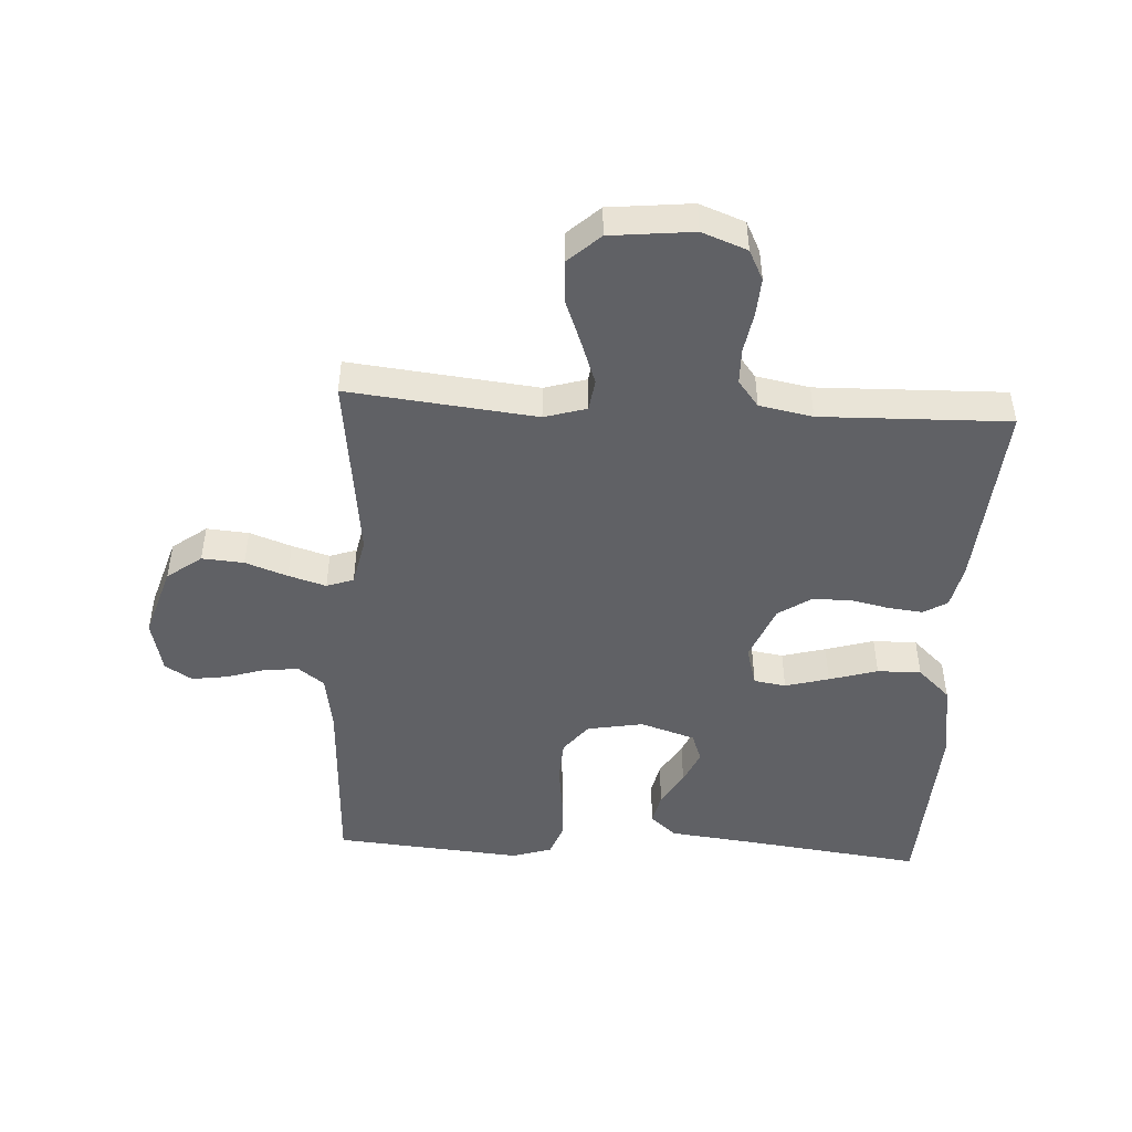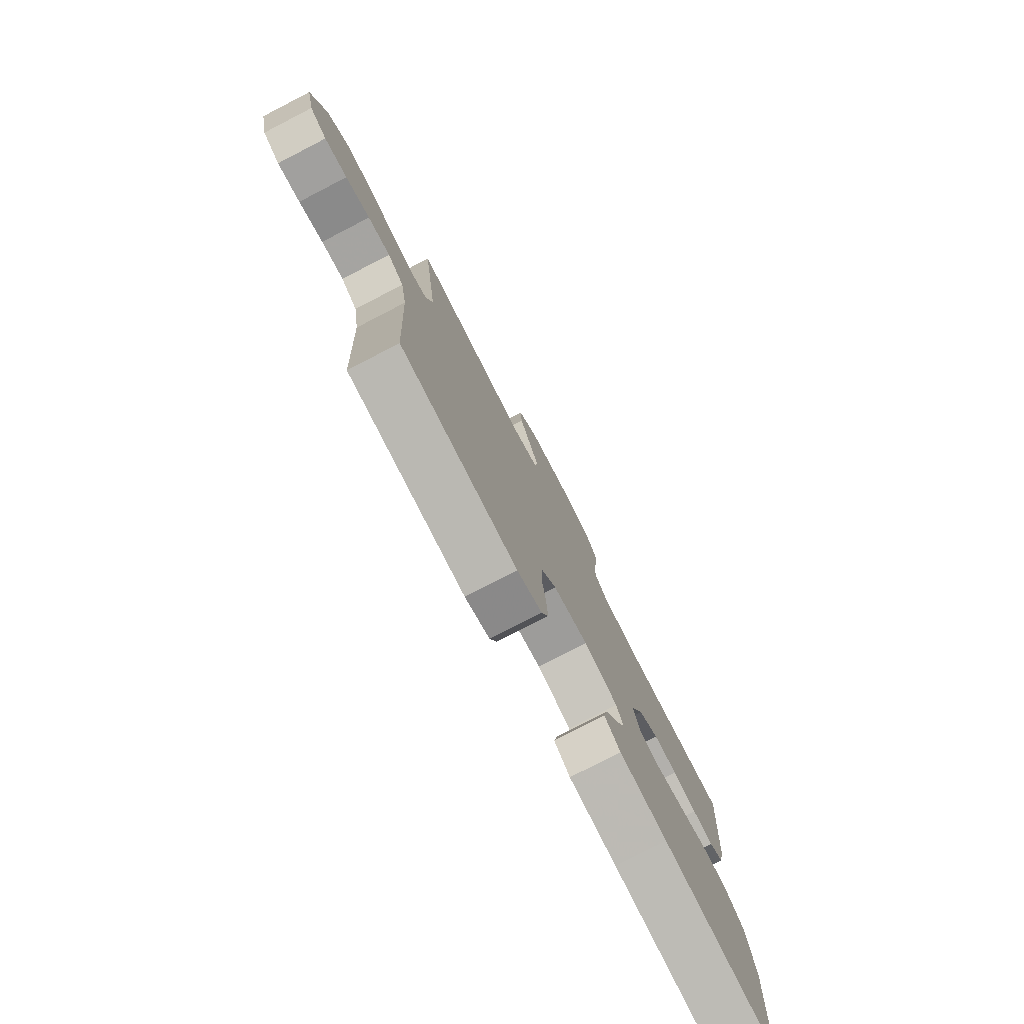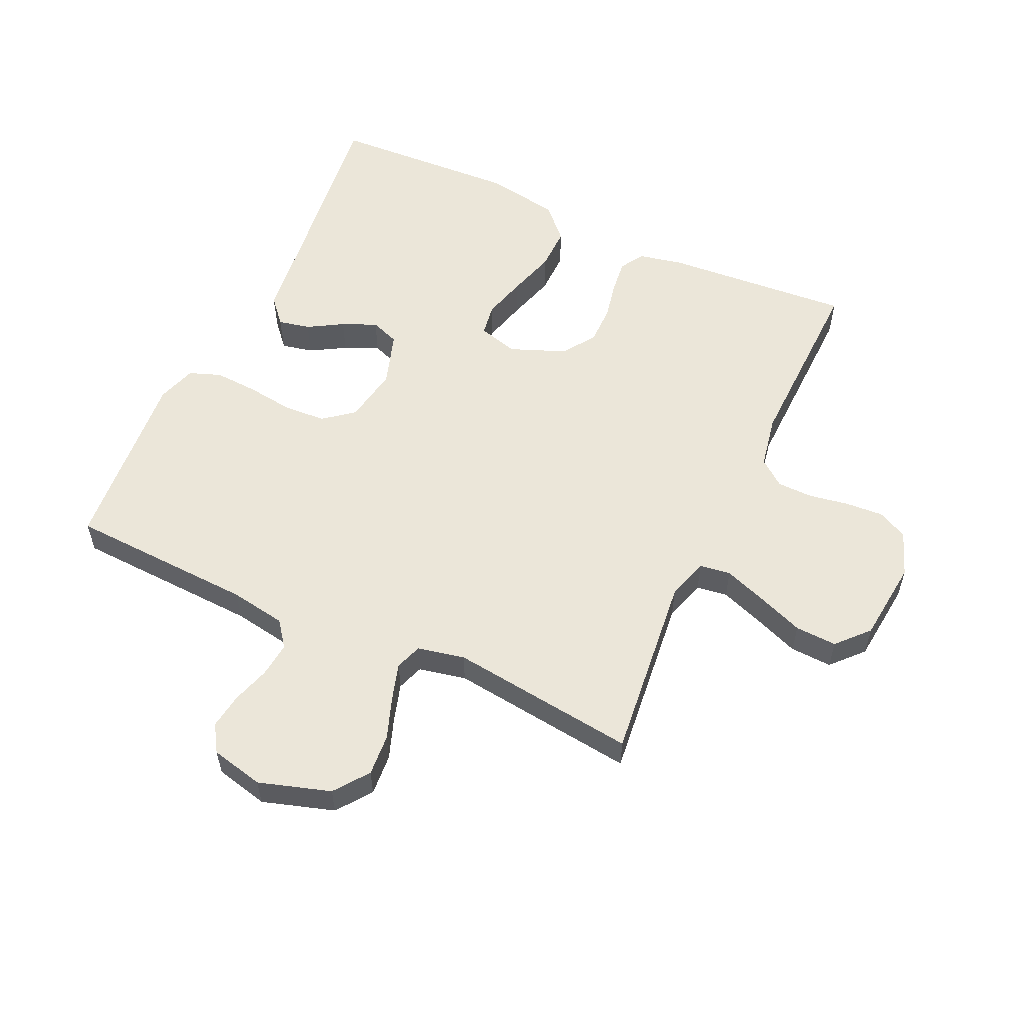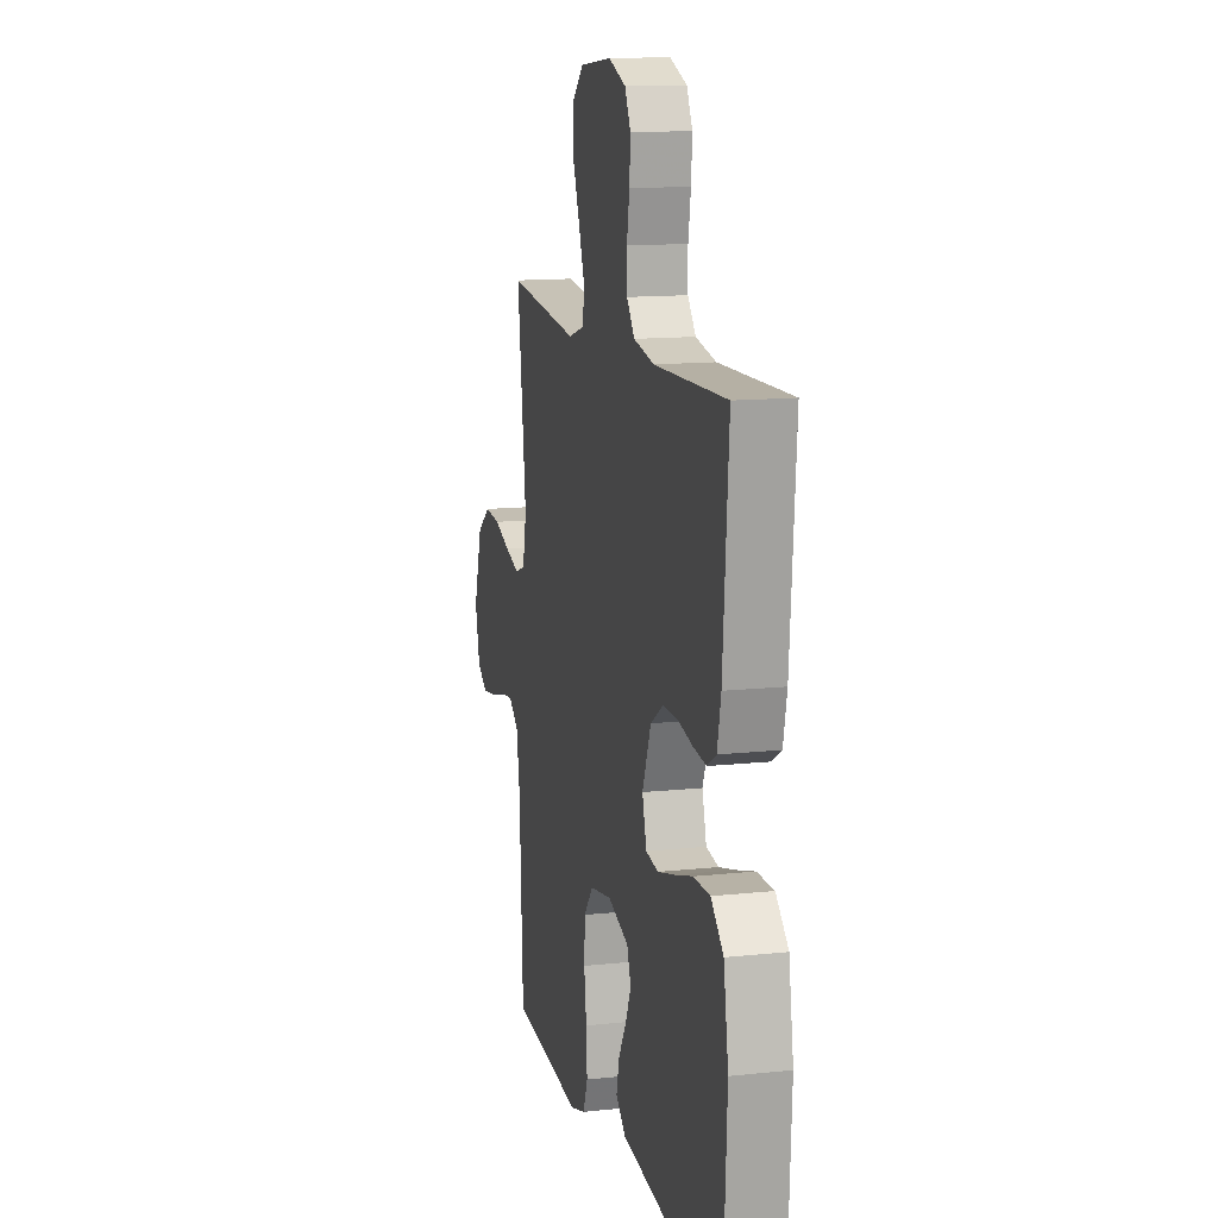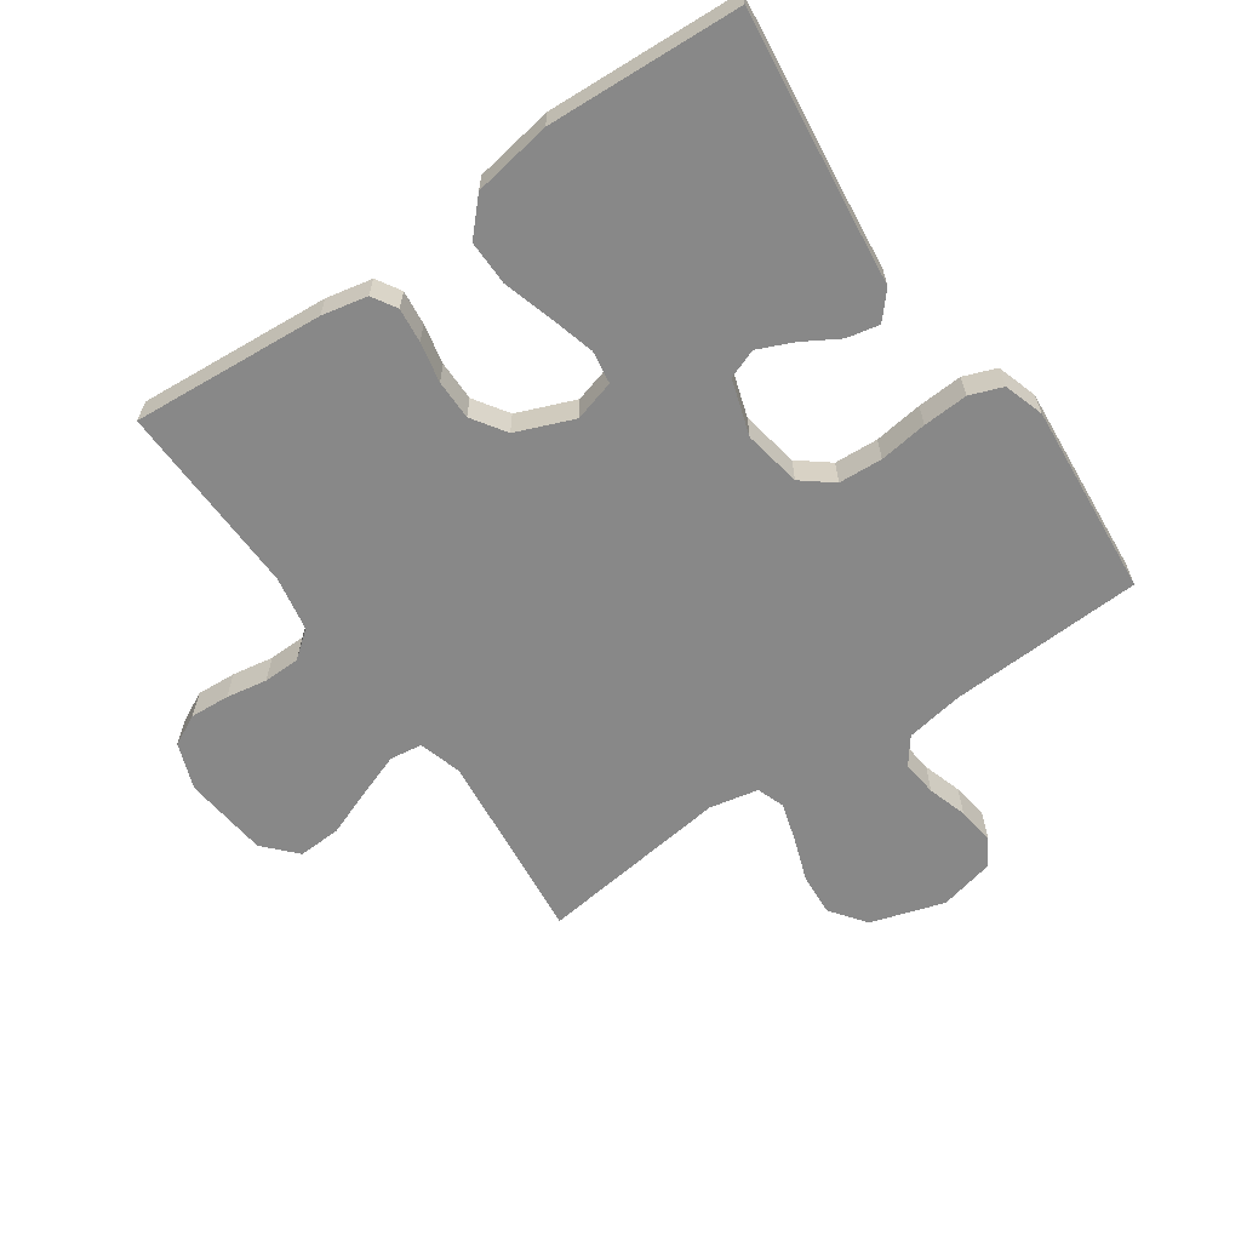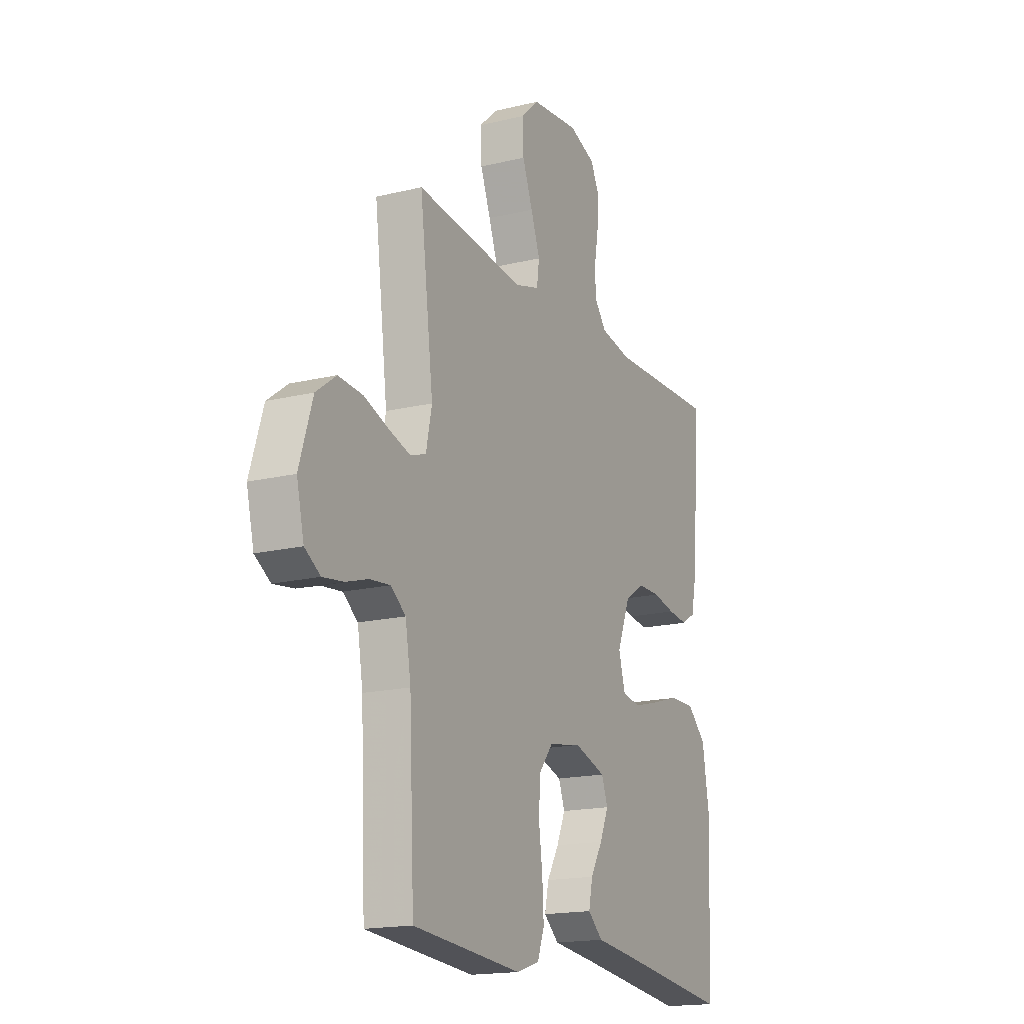
<metadata>
{"format":"obj","ext":"obj","renderer":"f3d","projection":"perspective","resolution":1024,"background":"white","views":[{"elev":-47.5,"azim":-3.3,"up":"+Y"},{"elev":-78.6,"azim":-62.7,"up":"+Z"},{"elev":56.2,"azim":-65.2,"up":"+Y"},{"elev":13.2,"azim":76.3,"up":"+Z"},{"elev":-62.9,"azim":124.8,"up":"+Y"},{"elev":-17.2,"azim":-64.1,"up":"+Z"}]}
</metadata>
<code>
v 0.5 0.07 -0.5
v 0.2 0.07 -0.463
v 0.077 0.07 -0.449
v 0.036 0.07 -0.413
v 0.047 0.07 -0.362
v 0.08 0.07 -0.306
v 0.104 0.07 -0.251
v 0.087 0.07 -0.205
v 0 0.07 -0.177
v -0.09 0.07 -0.193
v -0.128 0.07 -0.241
v -0.132 0.07 -0.309
v -0.122 0.07 -0.384
v -0.118 0.07 -0.454
v -0.137 0.07 -0.505
v -0.2 0.07 -0.525
v -0.5 0.07 -0.5
v -0.514 0.07 -0.2
v -0.529 0.07 -0.11
v -0.57 0.07 -0.079
v -0.626 0.07 -0.085
v -0.687 0.07 -0.104
v -0.744 0.07 -0.112
v -0.787 0.07 -0.085
v -0.807 0.07 0
v -0.771 0.07 0.115
v -0.716 0.07 0.156
v -0.649 0.07 0.151
v -0.582 0.07 0.127
v -0.522 0.07 0.109
v -0.479 0.07 0.124
v -0.463 0.07 0.2
v -0.5 0.07 0.5
v -0.2 0.07 0.468
v -0.133 0.07 0.488
v -0.126 0.07 0.538
v -0.151 0.07 0.607
v -0.179 0.07 0.68
v -0.182 0.07 0.747
v -0.132 0.07 0.793
v 0 0.07 0.807
v 0.072 0.07 0.78
v 0.096 0.07 0.732
v 0.092 0.07 0.671
v 0.081 0.07 0.607
v 0.082 0.07 0.55
v 0.115 0.07 0.508
v 0.2 0.07 0.492
v 0.5 0.07 0.5
v 0.477 0.07 0.2
v 0.462 0.07 0.129
v 0.424 0.07 0.106
v 0.37 0.07 0.112
v 0.308 0.07 0.125
v 0.246 0.07 0.125
v 0.193 0.07 0.09
v 0.157 0.07 0
v 0.175 0.07 -0.064
v 0.226 0.07 -0.072
v 0.296 0.07 -0.053
v 0.373 0.07 -0.03
v 0.443 0.07 -0.029
v 0.495 0.07 -0.078
v 0.515 0.07 -0.2
v 0.5 0 -0.5
v 0.2 0 -0.463
v 0.077 0 -0.449
v 0.036 0 -0.413
v 0.047 0 -0.362
v 0.08 0 -0.306
v 0.104 0 -0.251
v 0.087 0 -0.205
v 0 0 -0.177
v -0.09 0 -0.193
v -0.128 0 -0.241
v -0.132 0 -0.309
v -0.122 0 -0.384
v -0.118 0 -0.454
v -0.137 0 -0.505
v -0.2 0 -0.525
v -0.5 0 -0.5
v -0.514 0 -0.2
v -0.529 0 -0.11
v -0.57 0 -0.079
v -0.626 0 -0.085
v -0.687 0 -0.104
v -0.744 0 -0.112
v -0.787 0 -0.085
v -0.807 0 0
v -0.771 0 0.115
v -0.716 0 0.156
v -0.649 0 0.151
v -0.582 0 0.127
v -0.522 0 0.109
v -0.479 0 0.124
v -0.463 0 0.2
v -0.5 0 0.5
v -0.2 0 0.468
v -0.133 0 0.488
v -0.126 0 0.538
v -0.151 0 0.607
v -0.179 0 0.68
v -0.182 0 0.747
v -0.132 0 0.793
v 0 0 0.807
v 0.072 0 0.78
v 0.096 0 0.732
v 0.092 0 0.671
v 0.081 0 0.607
v 0.082 0 0.55
v 0.115 0 0.508
v 0.2 0 0.492
v 0.5 0 0.5
v 0.477 0 0.2
v 0.462 0 0.129
v 0.424 0 0.106
v 0.37 0 0.112
v 0.308 0 0.125
v 0.246 0 0.125
v 0.193 0 0.09
v 0.157 0 0
v 0.175 0 -0.064
v 0.226 0 -0.072
v 0.296 0 -0.053
v 0.373 0 -0.03
v 0.443 0 -0.029
v 0.495 0 -0.078
v 0.515 0 -0.2
f 63 64 1 2
f 60 61 62 63
f 59 60 63 2
f 58 59 2 3
f 57 58 3
f 51 52 53 54
f 51 54 55
f 48 49 50 51
f 47 48 51 55
f 46 47 55 56
f 42 43 44 45
f 42 45 46
f 41 42 46
f 37 38 39 40
f 36 37 40 41
f 35 36 41 46
f 32 33 34
f 31 32 34 35
f 26 27 28 29
f 26 29 30
f 25 26 30
f 24 25 30 31
f 21 22 23 24
f 20 21 24 31
f 15 16 17 18
f 15 18 19
f 12 13 14 15
f 12 15 19
f 11 12 19 20
f 3 4 5 6
f 3 6 7
f 57 3 7
f 35 46 56 57
f 35 57 7 8
f 31 35 8 9
f 10 11 20 31
f 9 10 31
f 66 65 128 127
f 127 126 125 124
f 66 127 124 123
f 67 66 123 122
f 67 122 121
f 118 117 116 115
f 119 118 115
f 115 114 113 112
f 119 115 112 111
f 120 119 111 110
f 109 108 107 106
f 110 109 106
f 110 106 105
f 104 103 102 101
f 105 104 101 100
f 110 105 100 99
f 98 97 96
f 99 98 96 95
f 93 92 91 90
f 94 93 90
f 94 90 89
f 95 94 89 88
f 88 87 86 85
f 95 88 85 84
f 82 81 80 79
f 83 82 79
f 79 78 77 76
f 83 79 76
f 84 83 76 75
f 70 69 68 67
f 71 70 67
f 71 67 121
f 121 120 110 99
f 72 71 121 99
f 73 72 99 95
f 95 84 75 74
f 95 74 73
f 1 65 66 2
f 2 66 67 3
f 3 67 68 4
f 4 68 69 5
f 5 69 70 6
f 6 70 71 7
f 7 71 72 8
f 8 72 73 9
f 9 73 74 10
f 10 74 75 11
f 11 75 76 12
f 12 76 77 13
f 13 77 78 14
f 14 78 79 15
f 15 79 80 16
f 16 80 81 17
f 17 81 82 18
f 18 82 83 19
f 19 83 84 20
f 20 84 85 21
f 21 85 86 22
f 22 86 87 23
f 23 87 88 24
f 24 88 89 25
f 25 89 90 26
f 26 90 91 27
f 27 91 92 28
f 28 92 93 29
f 29 93 94 30
f 30 94 95 31
f 31 95 96 32
f 32 96 97 33
f 33 97 98 34
f 34 98 99 35
f 35 99 100 36
f 36 100 101 37
f 37 101 102 38
f 38 102 103 39
f 39 103 104 40
f 40 104 105 41
f 41 105 106 42
f 42 106 107 43
f 43 107 108 44
f 44 108 109 45
f 45 109 110 46
f 46 110 111 47
f 47 111 112 48
f 48 112 113 49
f 49 113 114 50
f 50 114 115 51
f 51 115 116 52
f 52 116 117 53
f 53 117 118 54
f 54 118 119 55
f 55 119 120 56
f 56 120 121 57
f 57 121 122 58
f 58 122 123 59
f 59 123 124 60
f 60 124 125 61
f 61 125 126 62
f 62 126 127 63
f 63 127 128 64
f 64 128 65 1

</code>
